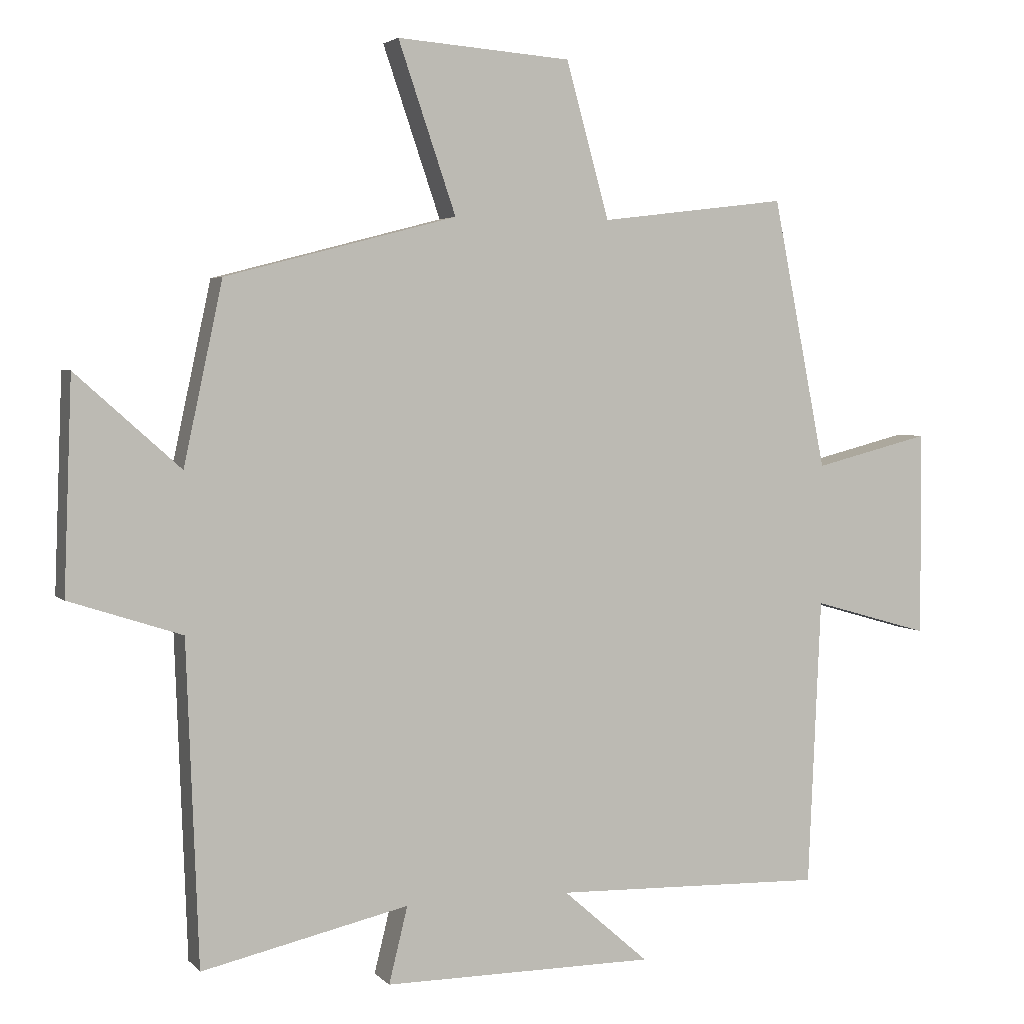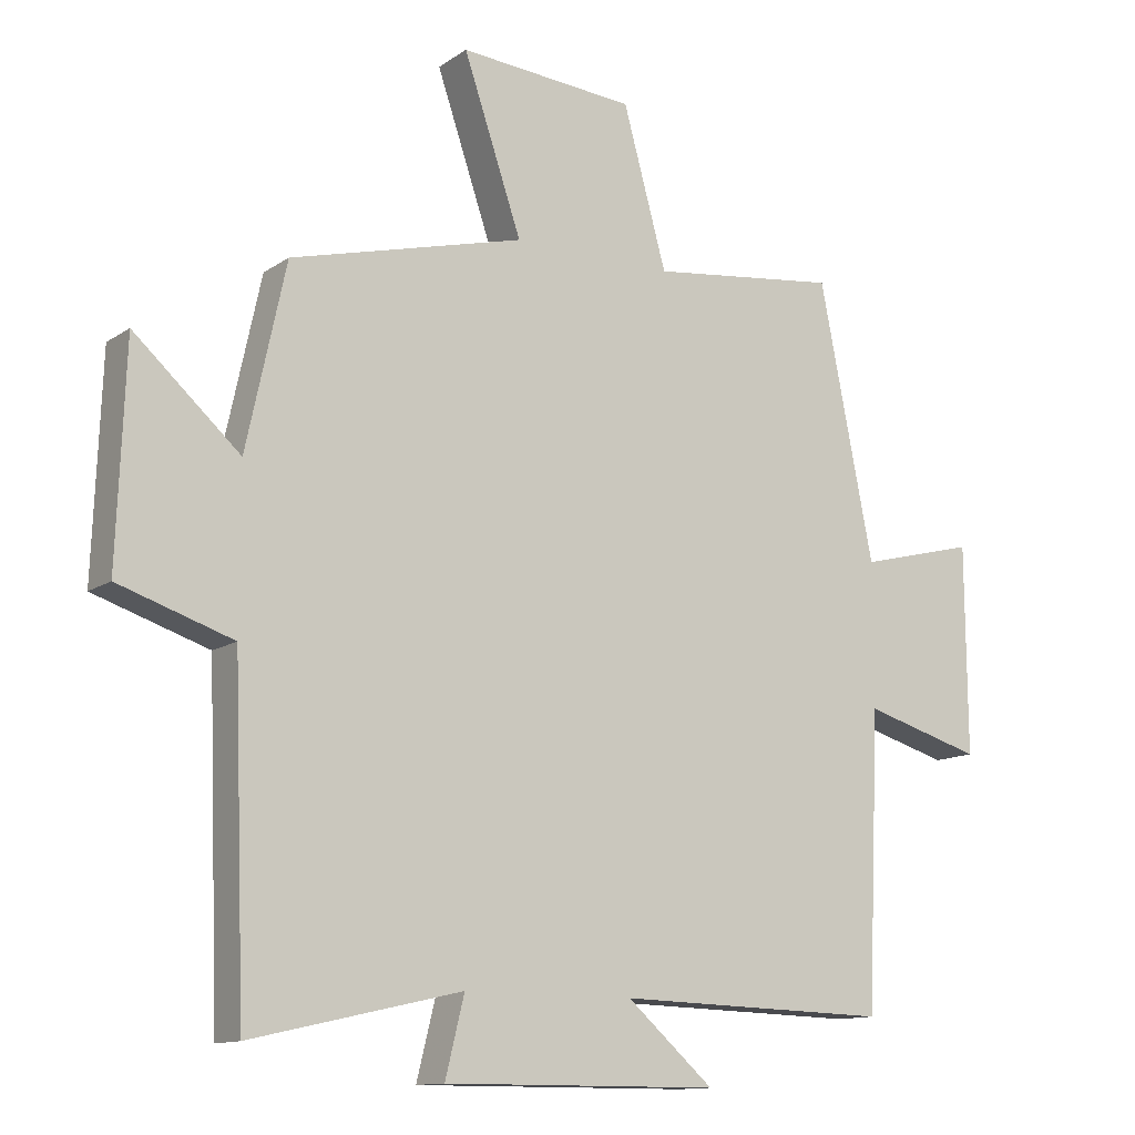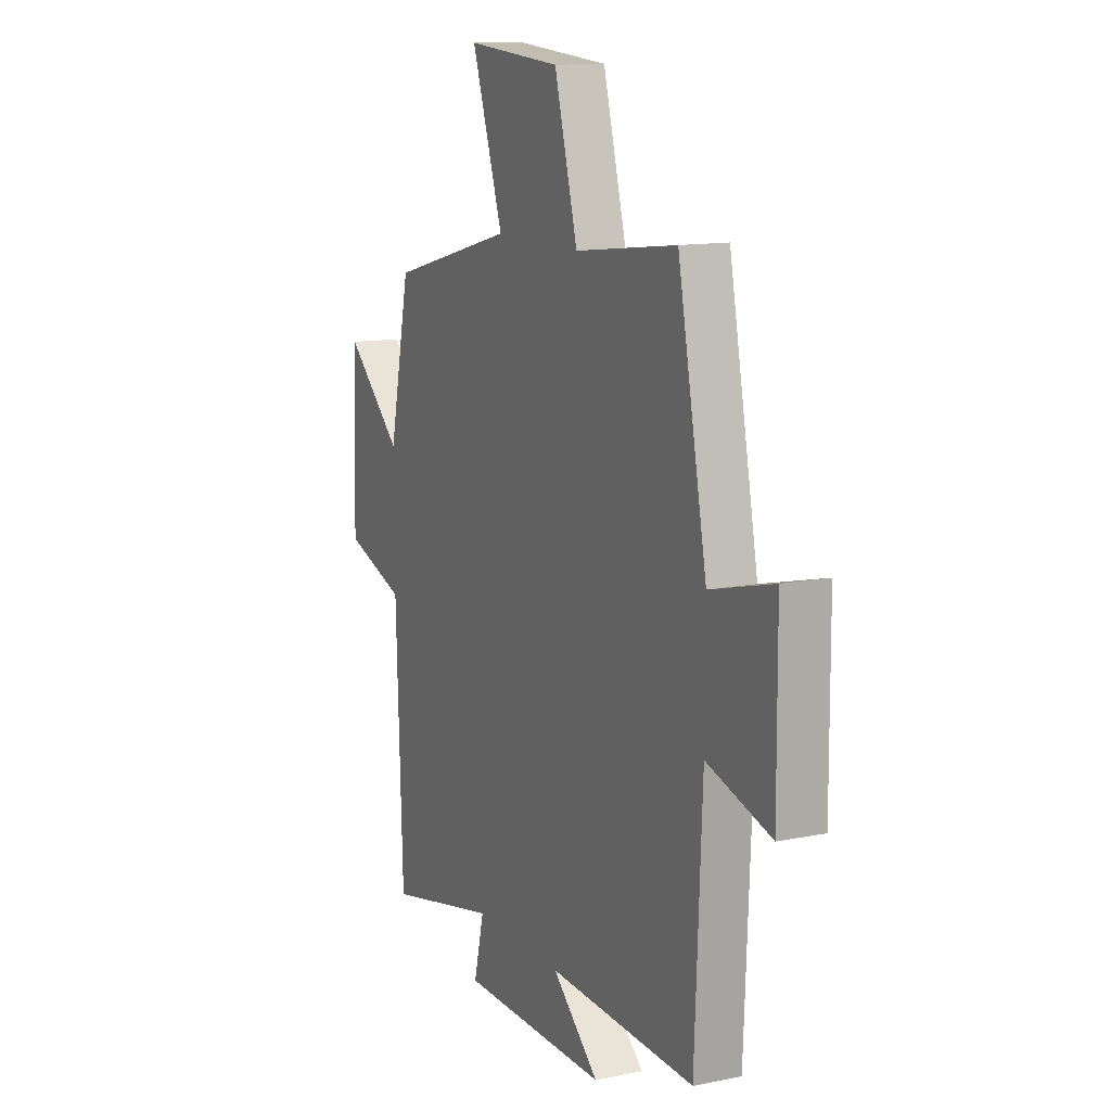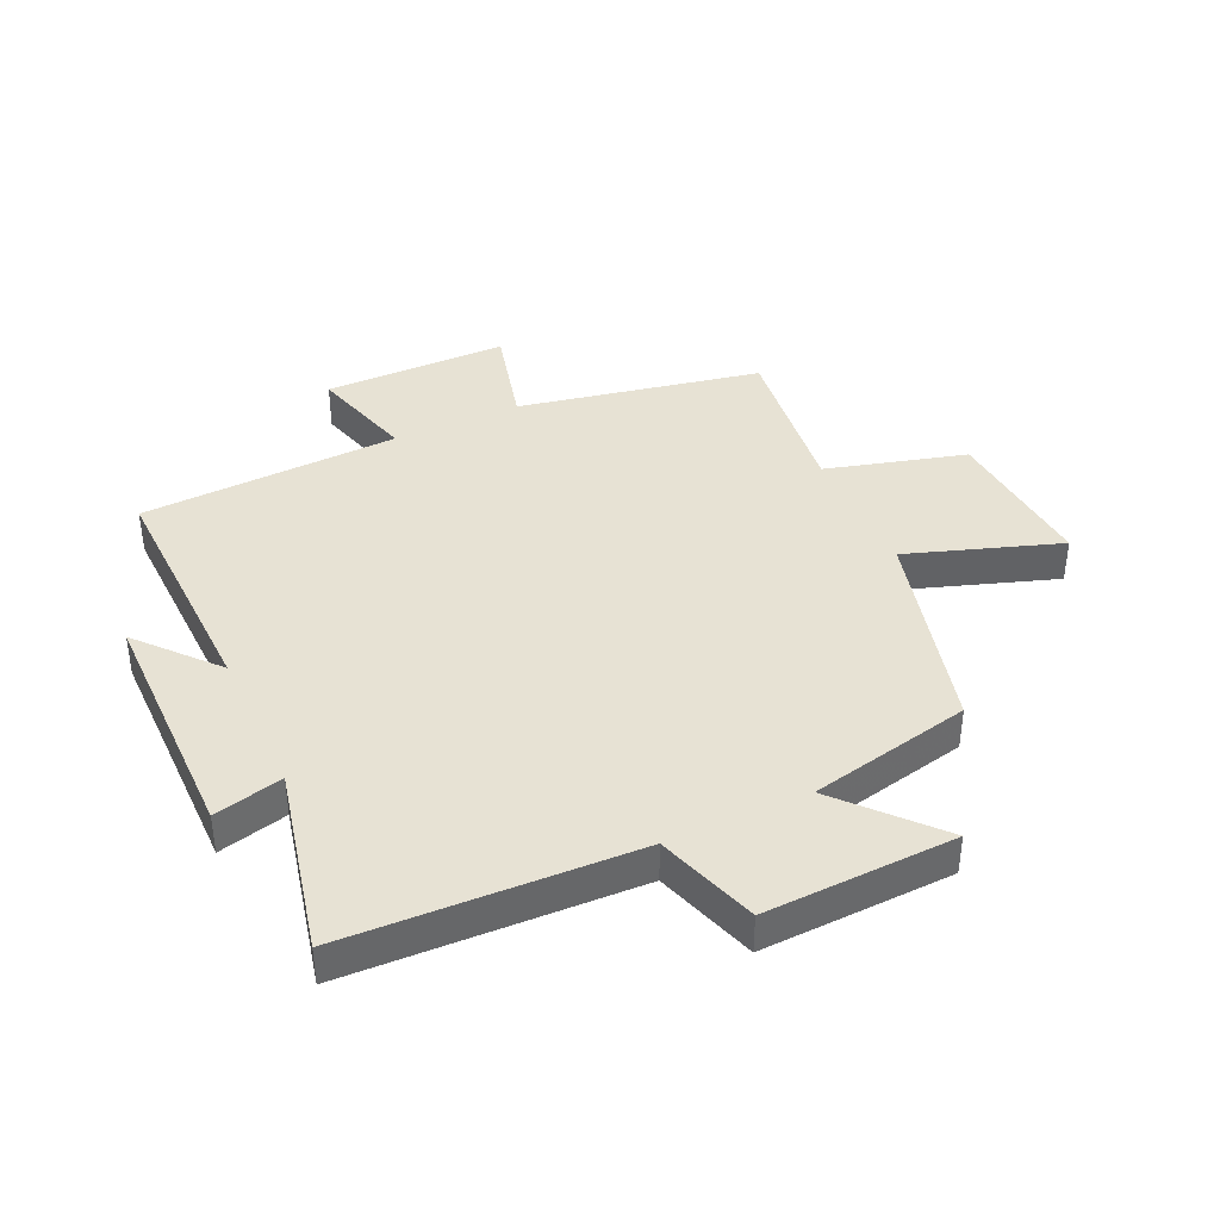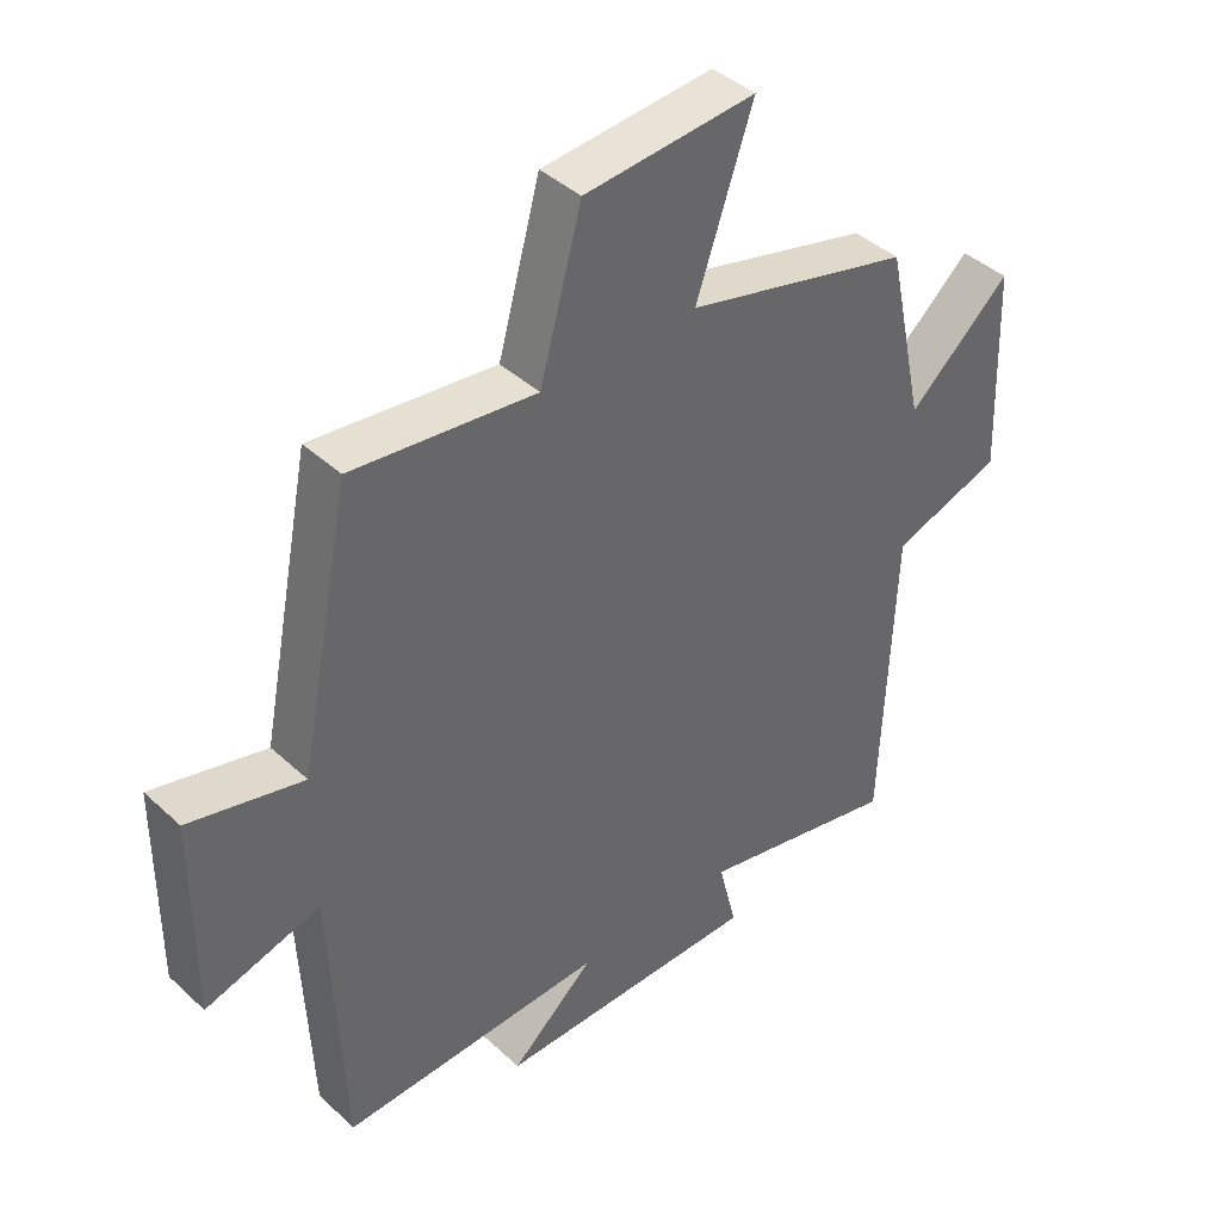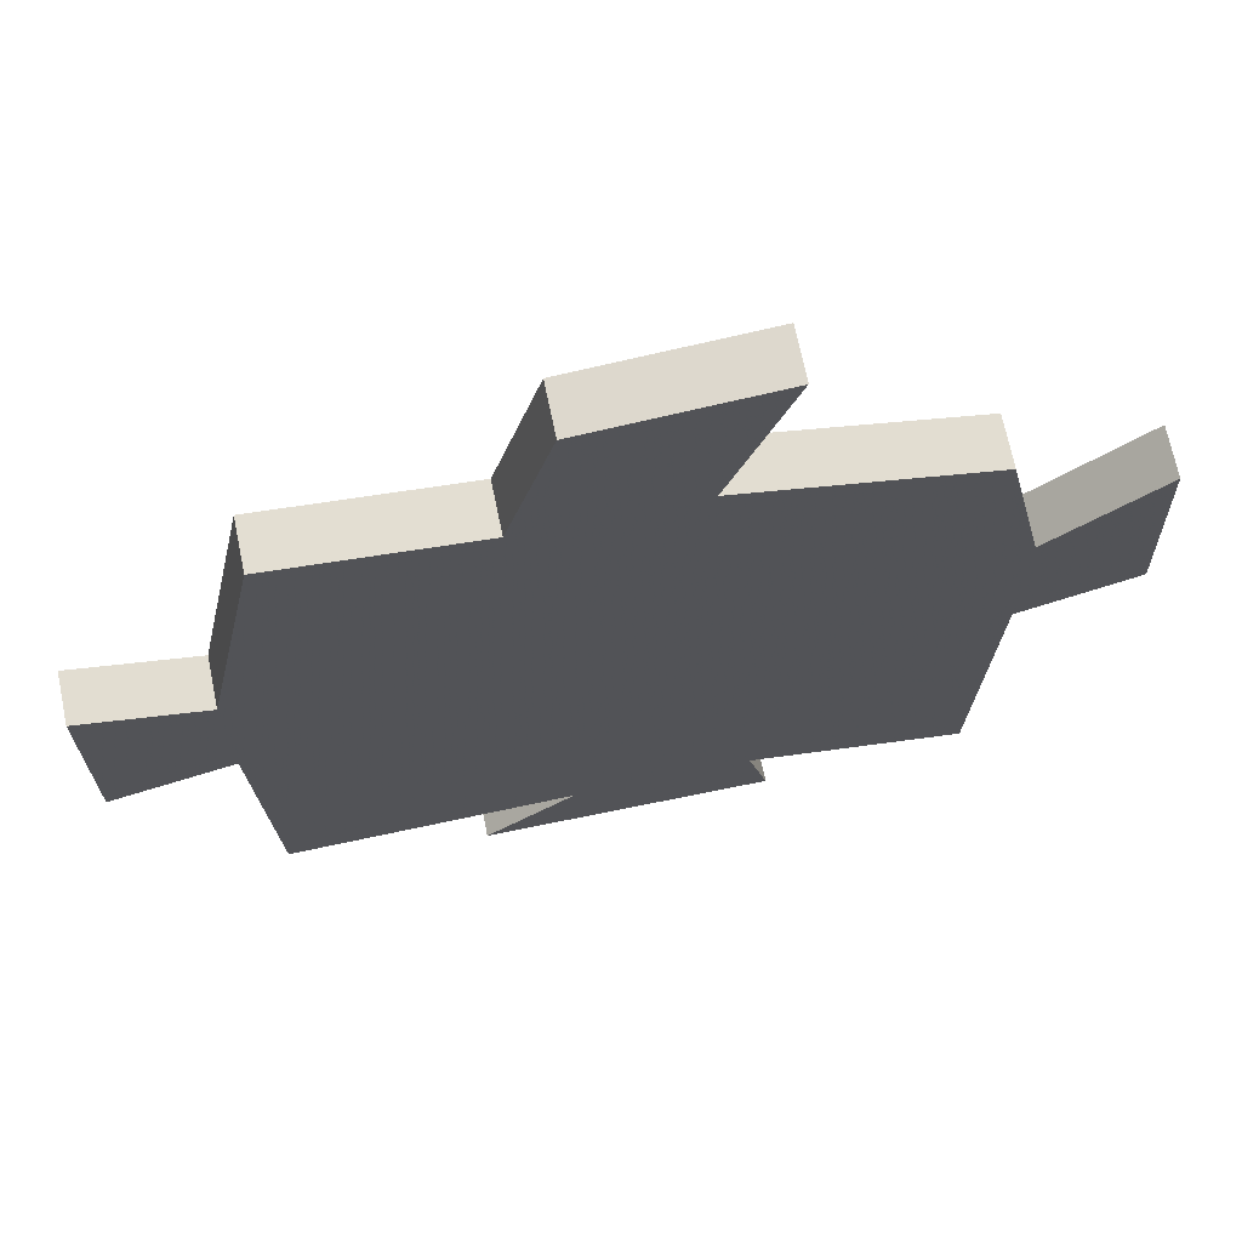
<metadata>
{"format":"obj","ext":"obj","renderer":"f3d","projection":"perspective","resolution":1024,"background":"white","views":[{"elev":3.6,"azim":-20.8,"up":"+Z"},{"elev":-12.5,"azim":-33.4,"up":"+Z"},{"elev":12.6,"azim":64.8,"up":"+Z"},{"elev":39.8,"azim":-114.8,"up":"+Y"},{"elev":41.6,"azim":137.8,"up":"+Z"},{"elev":69.8,"azim":168.3,"up":"+Z"}]}
</metadata>
<code>
v -0.482 0.07 -0.57
v -0.5 0.07 -0.091
v -0.668 0.07 -0.036
v -0.656 0.07 0.28
v -0.5 0.07 0.141
v -0.442 0.07 0.41
v -0.097 0.07 0.5
v -0.183 0.07 0.752
v 0.077 0.07 0.732
v 0.141 0.07 0.5
v 0.42 0.07 0.534
v 0.5 0.07 0.131
v 0.673 0.07 0.175
v 0.675 0.07 -0.131
v 0.5 0.07 -0.081
v 0.481 0.07 -0.511
v 0.077 0.07 -0.5
v 0.205 0.07 -0.612
v -0.201 0.07 -0.614
v -0.173 0.07 -0.5
v -0.482 0 -0.57
v -0.5 0 -0.091
v -0.668 0 -0.036
v -0.656 0 0.28
v -0.5 0 0.141
v -0.442 0 0.41
v -0.097 0 0.5
v -0.183 0 0.752
v 0.077 0 0.732
v 0.141 0 0.5
v 0.42 0 0.534
v 0.5 0 0.131
v 0.673 0 0.175
v 0.675 0 -0.131
v 0.5 0 -0.081
v 0.481 0 -0.511
v 0.077 0 -0.5
v 0.205 0 -0.612
v -0.201 0 -0.614
v -0.173 0 -0.5
f 17 18 19 20
f 15 16 17
f 15 17 20
f 12 13 14 15
f 20 1 2
f 15 20 2
f 12 15 2
f 11 12 2
f 10 11 2
f 7 8 9 10
f 7 10 2
f 6 7 2
f 5 6 2
f 2 3 4 5
f 40 39 38 37
f 37 36 35
f 40 37 35
f 35 34 33 32
f 22 21 40
f 22 40 35
f 22 35 32
f 22 32 31
f 22 31 30
f 30 29 28 27
f 22 30 27
f 22 27 26
f 22 26 25
f 25 24 23 22
f 1 21 22 2
f 2 22 23 3
f 3 23 24 4
f 4 24 25 5
f 5 25 26 6
f 6 26 27 7
f 7 27 28 8
f 8 28 29 9
f 9 29 30 10
f 10 30 31 11
f 11 31 32 12
f 12 32 33 13
f 13 33 34 14
f 14 34 35 15
f 15 35 36 16
f 16 36 37 17
f 17 37 38 18
f 18 38 39 19
f 19 39 40 20
f 20 40 21 1

</code>
